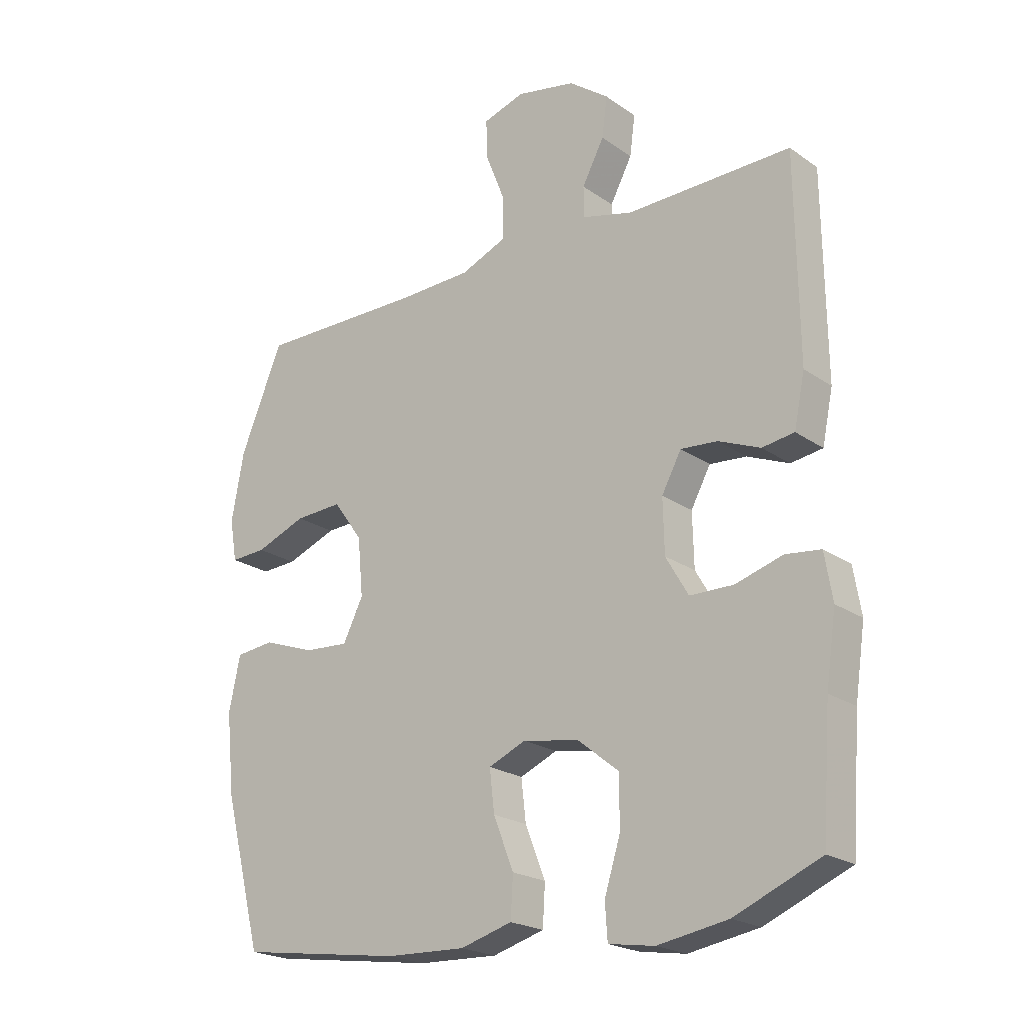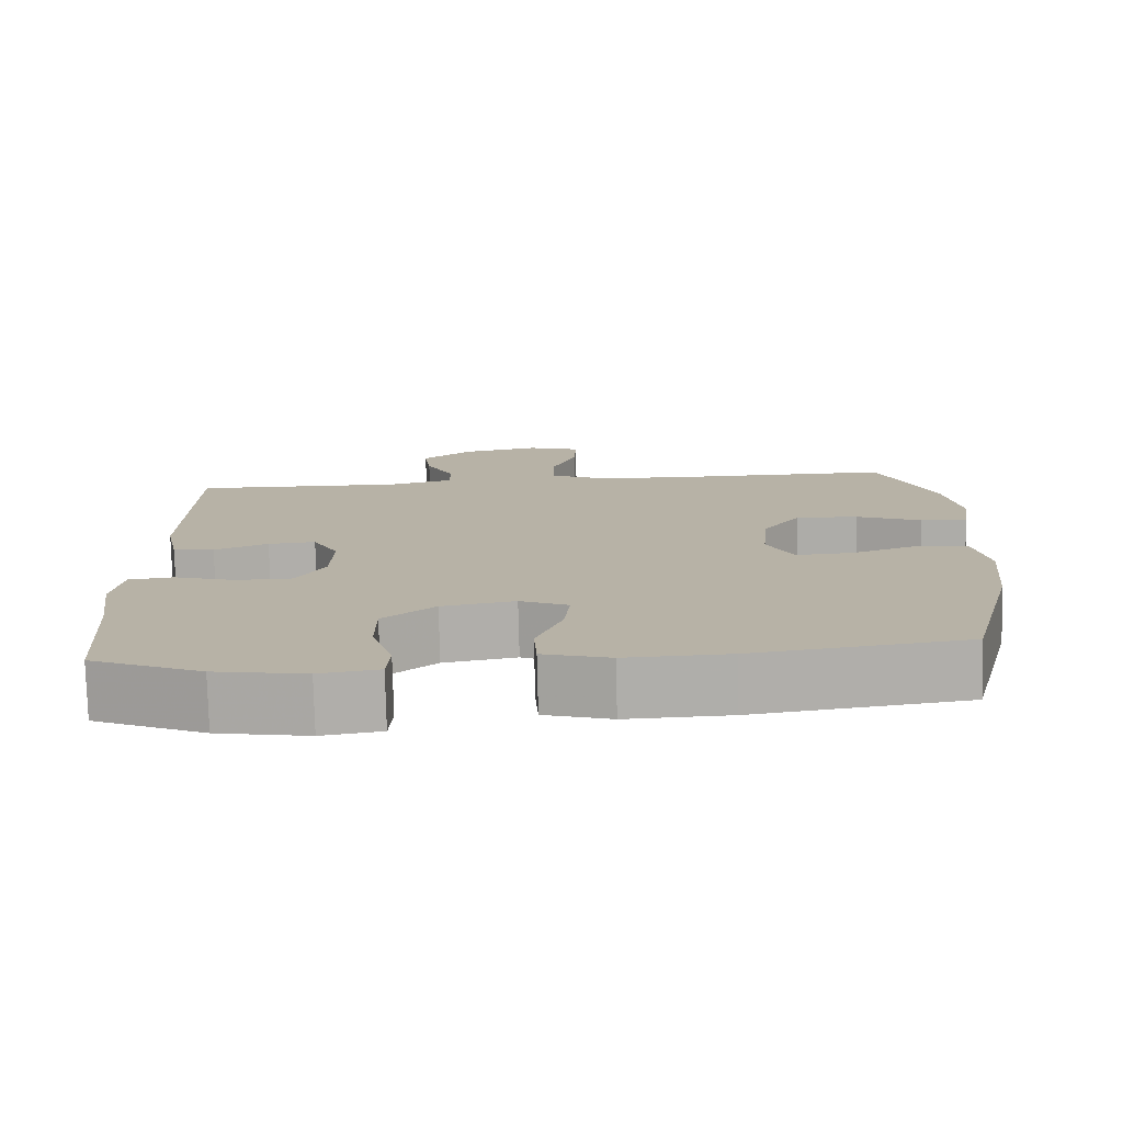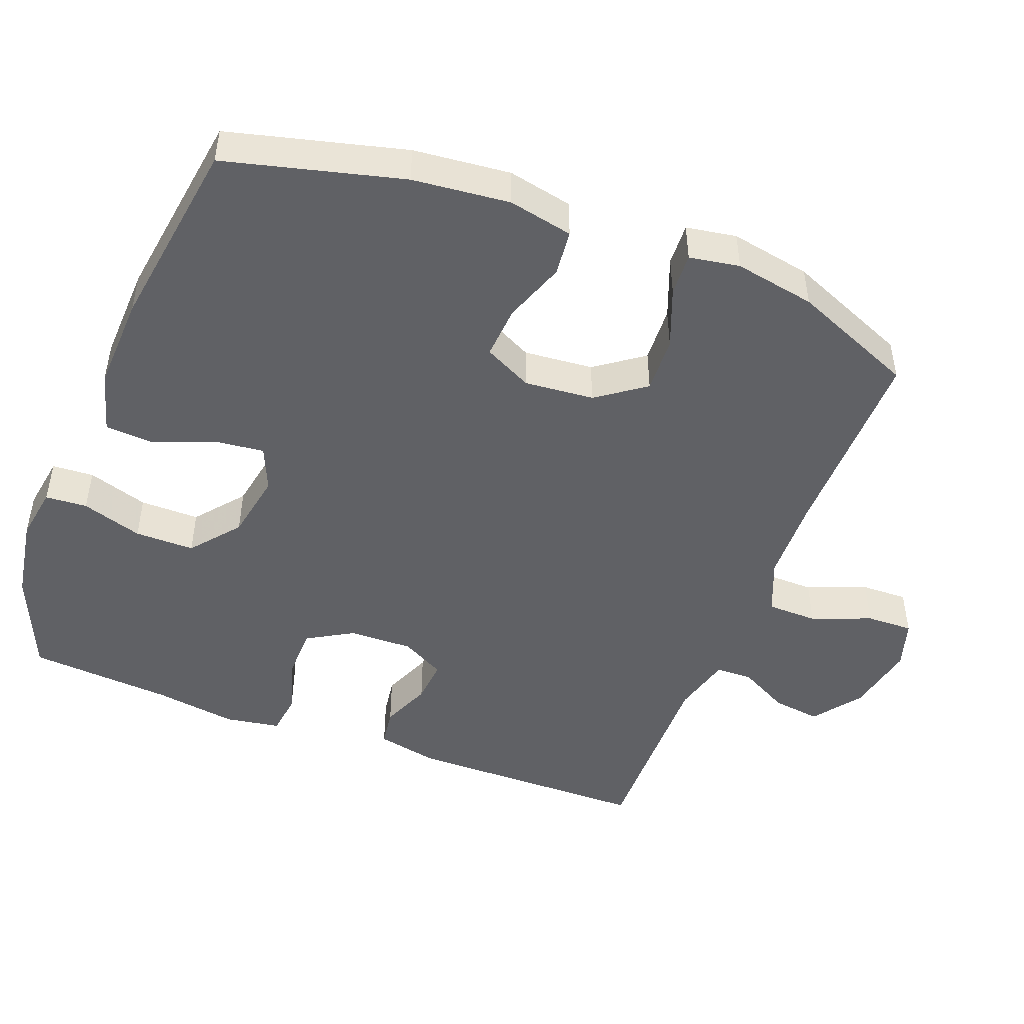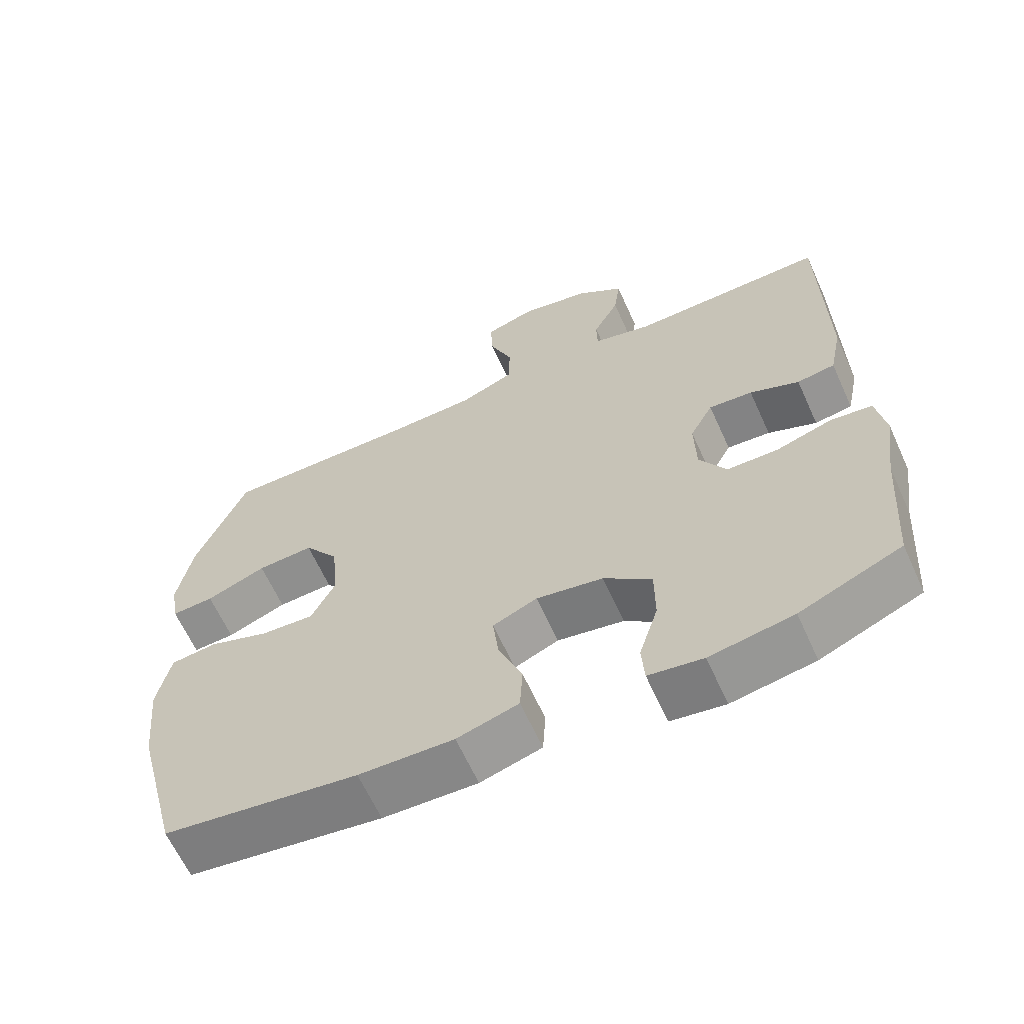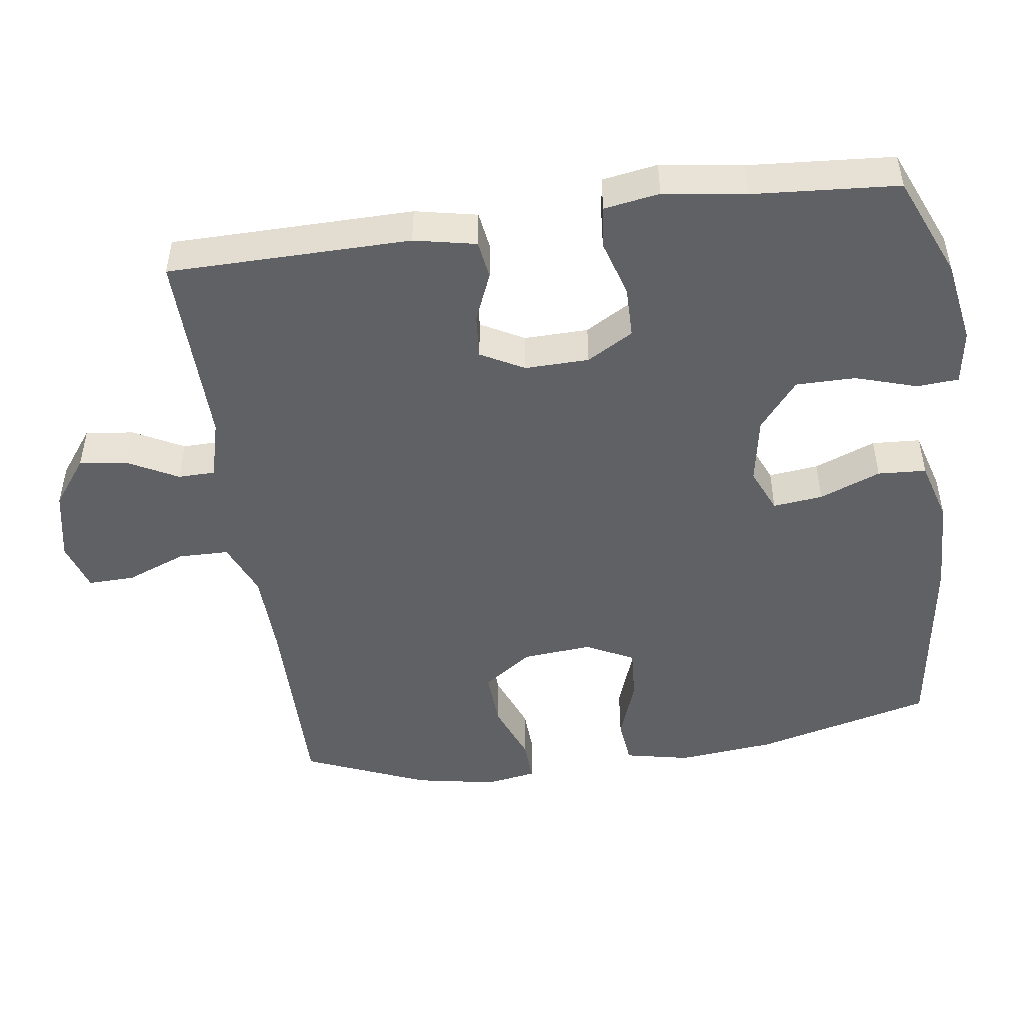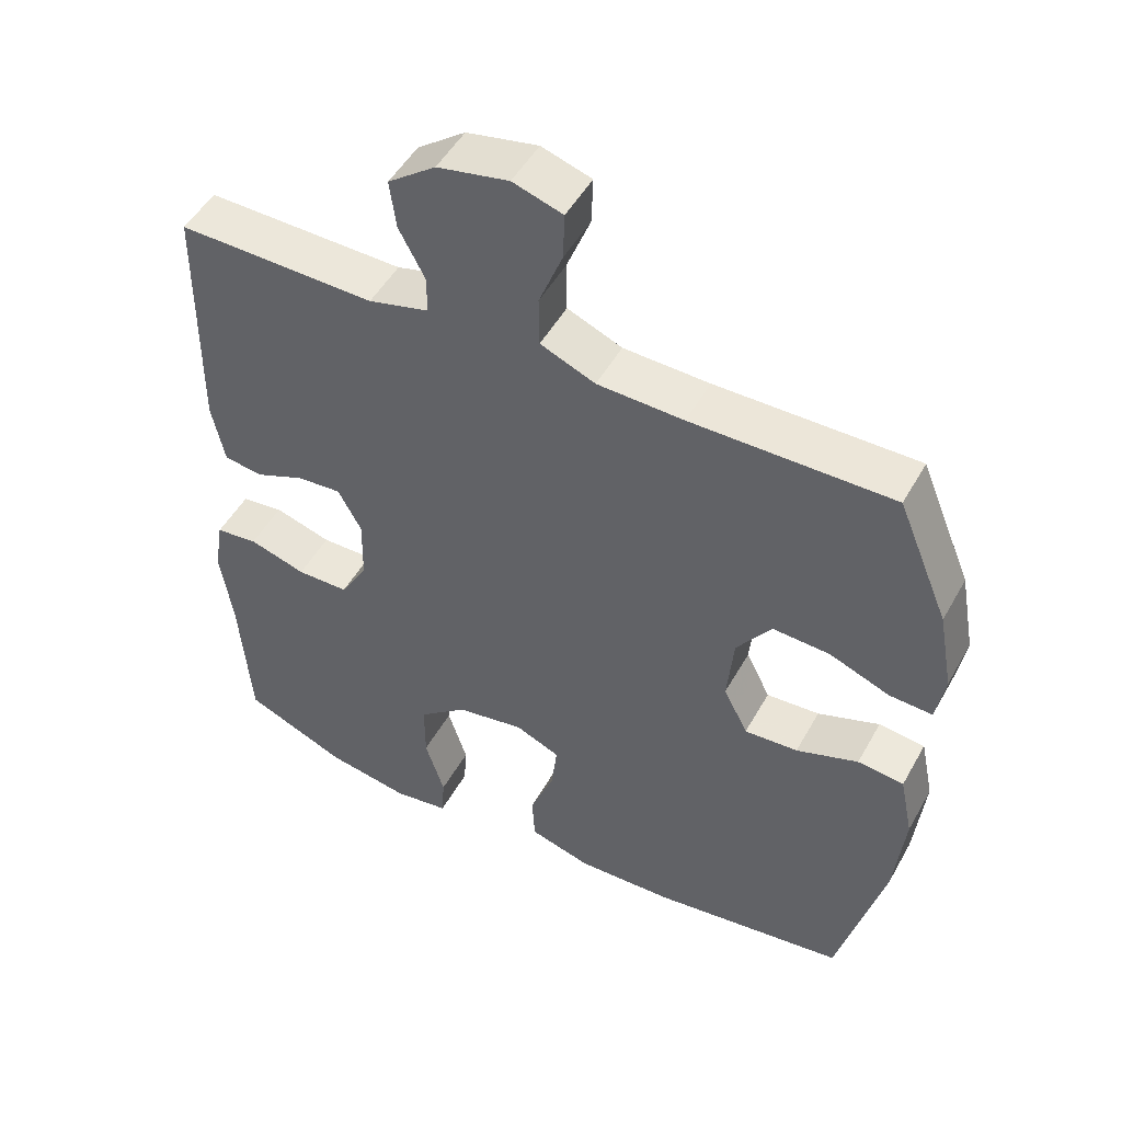
<metadata>
{"format":"obj","ext":"obj","renderer":"f3d","projection":"perspective","resolution":1024,"background":"white","views":[{"elev":-21.5,"azim":39.5,"up":"+Z"},{"elev":-77.3,"azim":-178.6,"up":"+Z"},{"elev":-47.7,"azim":-111.1,"up":"+Y"},{"elev":-63.7,"azim":24.4,"up":"+Z"},{"elev":-48.4,"azim":98.0,"up":"+Y"},{"elev":49.6,"azim":-151.7,"up":"+Z"}]}
</metadata>
<code>
v -0.5 0.07 -0.5
v -0.564 0.07 -0.251
v -0.578 0.07 -0.114
v -0.559 0.07 -0.023
v -0.494 0.07 -0.016
v -0.407 0.07 -0.047
v -0.332 0.07 -0.052
v -0.298 0.07 0.016
v -0.307 0.07 0.114
v -0.356 0.07 0.182
v -0.436 0.07 0.178
v -0.521 0.07 0.145
v -0.581 0.07 0.142
v -0.593 0.07 0.213
v -0.572 0.07 0.327
v -0.5 0.07 0.5
v -0.218 0.07 0.498
v -0.097 0.07 0.502
v -0.02 0.07 0.534
v -0.019 0.07 0.605
v -0.052 0.07 0.689
v -0.054 0.07 0.755
v 0.016 0.07 0.777
v 0.116 0.07 0.757
v 0.183 0.07 0.707
v 0.174 0.07 0.639
v 0.137 0.07 0.569
v 0.138 0.07 0.517
v 0.222 0.07 0.495
v 0.5 0.07 0.5
v 0.504 0.07 0.159
v 0.486 0.07 0.072
v 0.432 0.07 0.064
v 0.362 0.07 0.093
v 0.3 0.07 0.098
v 0.267 0.07 0.037
v 0.269 0.07 -0.053
v 0.307 0.07 -0.118
v 0.38 0.07 -0.119
v 0.46 0.07 -0.095
v 0.519 0.07 -0.102
v 0.532 0.07 -0.18
v 0.515 0.07 -0.296
v 0.5 0.07 -0.5
v 0.356 0.07 -0.561
v 0.238 0.07 -0.581
v 0.161 0.07 -0.569
v 0.157 0.07 -0.51
v 0.184 0.07 -0.424
v 0.184 0.07 -0.34
v 0.116 0.07 -0.285
v 0.021 0.07 -0.268
v -0.042 0.07 -0.295
v -0.034 0.07 -0.365
v 0 0.07 -0.451
v -0.004 0.07 -0.519
v -0.091 0.07 -0.544
v -0.225 0.07 -0.539
v -0.5 0 -0.5
v -0.564 0 -0.251
v -0.578 0 -0.114
v -0.559 0 -0.023
v -0.494 0 -0.016
v -0.407 0 -0.047
v -0.332 0 -0.052
v -0.298 0 0.016
v -0.307 0 0.114
v -0.356 0 0.182
v -0.436 0 0.178
v -0.521 0 0.145
v -0.581 0 0.142
v -0.593 0 0.213
v -0.572 0 0.327
v -0.5 0 0.5
v -0.218 0 0.498
v -0.097 0 0.502
v -0.02 0 0.534
v -0.019 0 0.605
v -0.052 0 0.689
v -0.054 0 0.755
v 0.016 0 0.777
v 0.116 0 0.757
v 0.183 0 0.707
v 0.174 0 0.639
v 0.137 0 0.569
v 0.138 0 0.517
v 0.222 0 0.495
v 0.5 0 0.5
v 0.504 0 0.159
v 0.486 0 0.072
v 0.432 0 0.064
v 0.362 0 0.093
v 0.3 0 0.098
v 0.267 0 0.037
v 0.269 0 -0.053
v 0.307 0 -0.118
v 0.38 0 -0.119
v 0.46 0 -0.095
v 0.519 0 -0.102
v 0.532 0 -0.18
v 0.515 0 -0.296
v 0.5 0 -0.5
v 0.356 0 -0.561
v 0.238 0 -0.581
v 0.161 0 -0.569
v 0.157 0 -0.51
v 0.184 0 -0.424
v 0.184 0 -0.34
v 0.116 0 -0.285
v 0.021 0 -0.268
v -0.042 0 -0.295
v -0.034 0 -0.365
v 0 0 -0.451
v -0.004 0 -0.519
v -0.091 0 -0.544
v -0.225 0 -0.539
f 54 55 56 57
f 53 54 57 58
f 46 47 48 49
f 46 49 50
f 43 44 45 46
f 43 46 50
f 42 43 50 51
f 39 40 41 42
f 38 39 42 51
f 31 32 33 34
f 29 30 31 34
f 28 29 34 35
f 24 25 26 27
f 24 27 28
f 23 24 28
f 20 21 22 23
f 19 20 23 28
f 18 19 28 35
f 14 15 16 17
f 11 12 13 14
f 10 11 14 17
f 9 10 17 18
f 3 4 5 6
f 3 6 7
f 2 3 7
f 53 58 1 2
f 52 53 2 7
f 37 38 51 52
f 36 37 52 7
f 35 36 7 8
f 8 9 18 35
f 115 114 113 112
f 116 115 112 111
f 107 106 105 104
f 108 107 104
f 104 103 102 101
f 108 104 101
f 109 108 101 100
f 100 99 98 97
f 109 100 97 96
f 92 91 90 89
f 92 89 88 87
f 93 92 87 86
f 85 84 83 82
f 86 85 82
f 86 82 81
f 81 80 79 78
f 86 81 78 77
f 93 86 77 76
f 75 74 73 72
f 72 71 70 69
f 75 72 69 68
f 76 75 68 67
f 64 63 62 61
f 65 64 61
f 65 61 60
f 60 59 116 111
f 65 60 111 110
f 110 109 96 95
f 65 110 95 94
f 66 65 94 93
f 93 76 67 66
f 1 59 60 2
f 2 60 61 3
f 3 61 62 4
f 4 62 63 5
f 5 63 64 6
f 6 64 65 7
f 7 65 66 8
f 8 66 67 9
f 9 67 68 10
f 10 68 69 11
f 11 69 70 12
f 12 70 71 13
f 13 71 72 14
f 14 72 73 15
f 15 73 74 16
f 16 74 75 17
f 17 75 76 18
f 18 76 77 19
f 19 77 78 20
f 20 78 79 21
f 21 79 80 22
f 22 80 81 23
f 23 81 82 24
f 24 82 83 25
f 25 83 84 26
f 26 84 85 27
f 27 85 86 28
f 28 86 87 29
f 29 87 88 30
f 30 88 89 31
f 31 89 90 32
f 32 90 91 33
f 33 91 92 34
f 34 92 93 35
f 35 93 94 36
f 36 94 95 37
f 37 95 96 38
f 38 96 97 39
f 39 97 98 40
f 40 98 99 41
f 41 99 100 42
f 42 100 101 43
f 43 101 102 44
f 44 102 103 45
f 45 103 104 46
f 46 104 105 47
f 47 105 106 48
f 48 106 107 49
f 49 107 108 50
f 50 108 109 51
f 51 109 110 52
f 52 110 111 53
f 53 111 112 54
f 54 112 113 55
f 55 113 114 56
f 56 114 115 57
f 57 115 116 58
f 58 116 59 1

</code>
